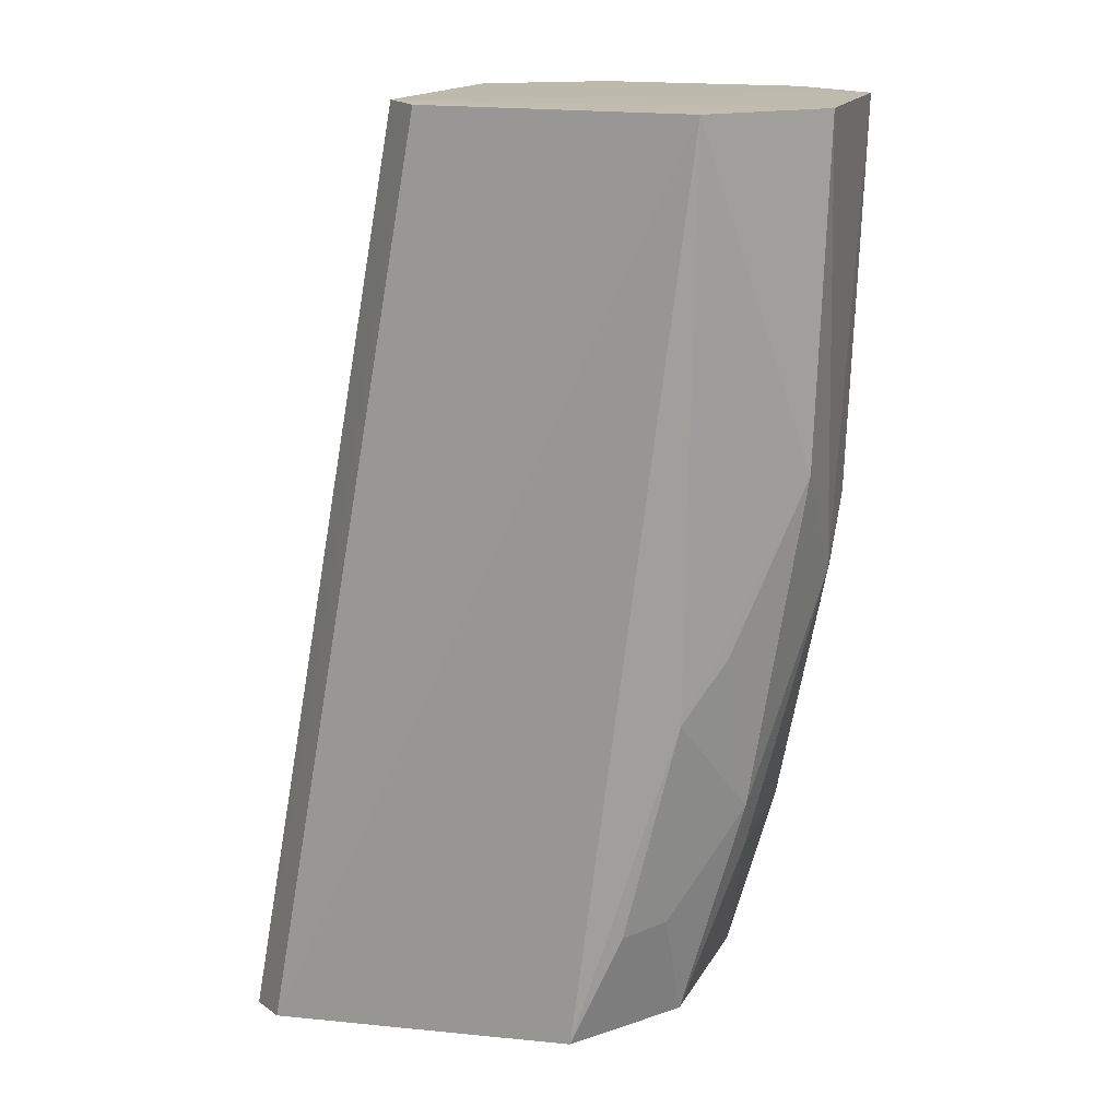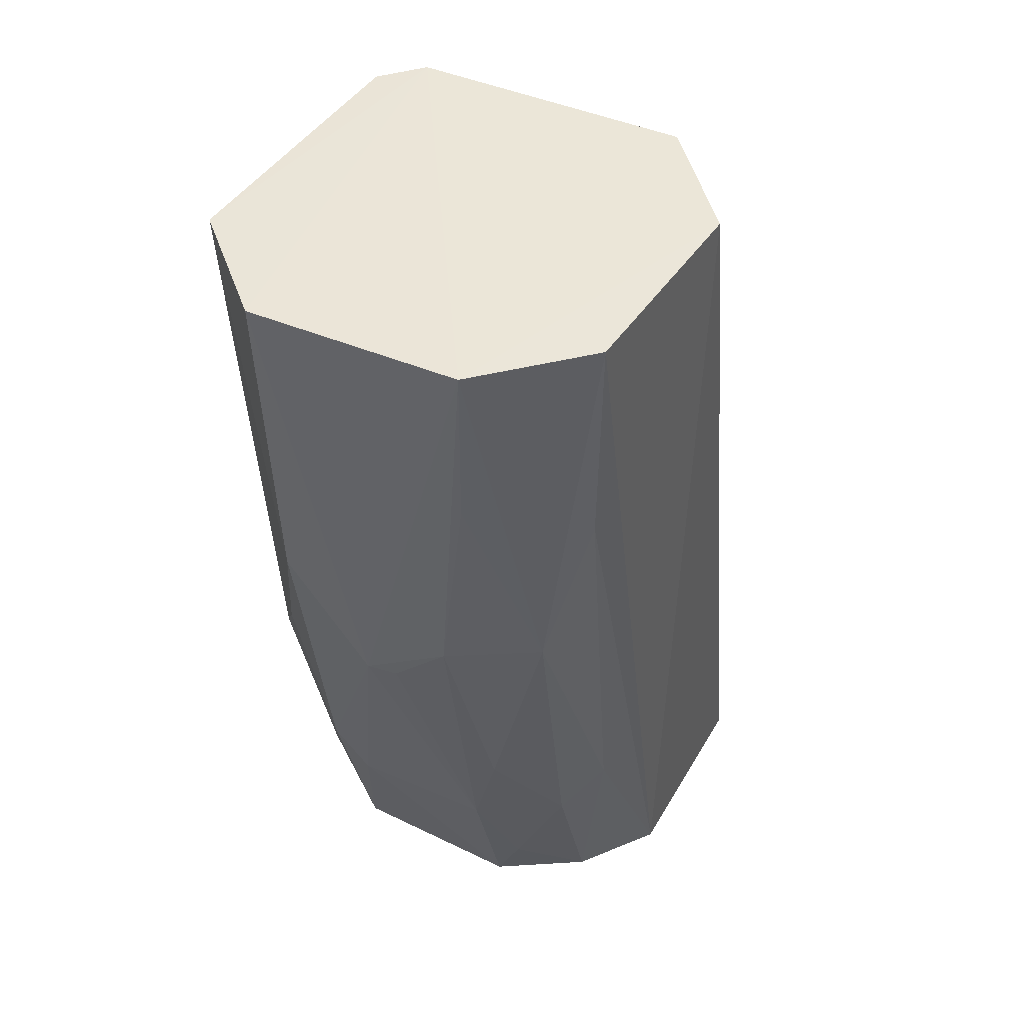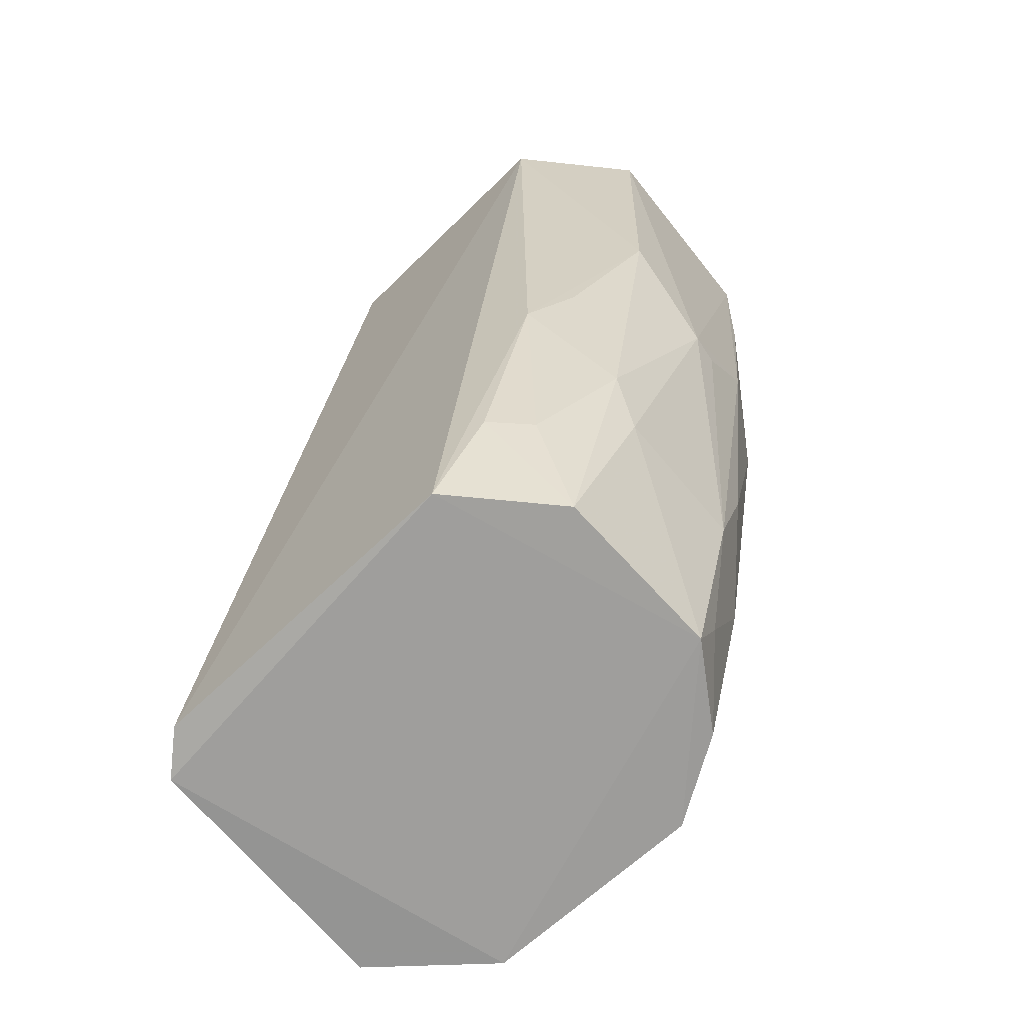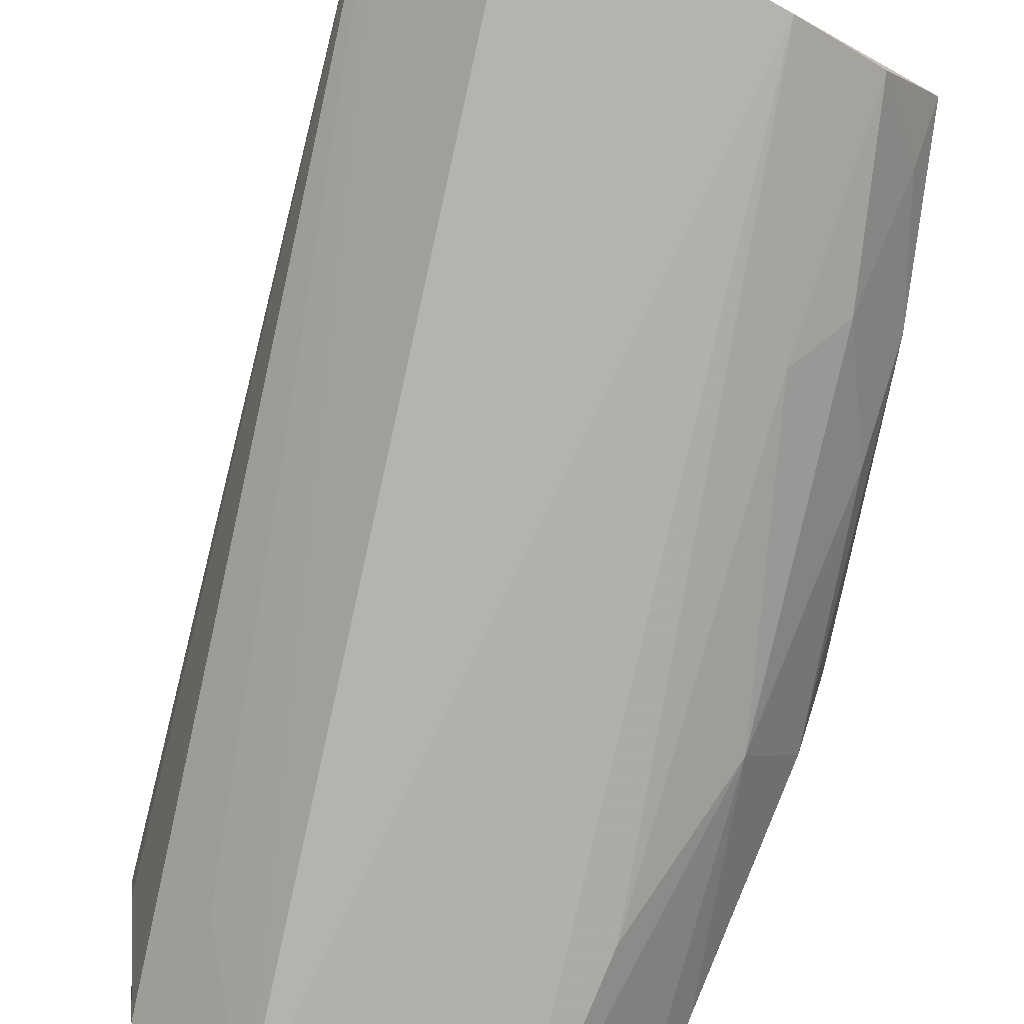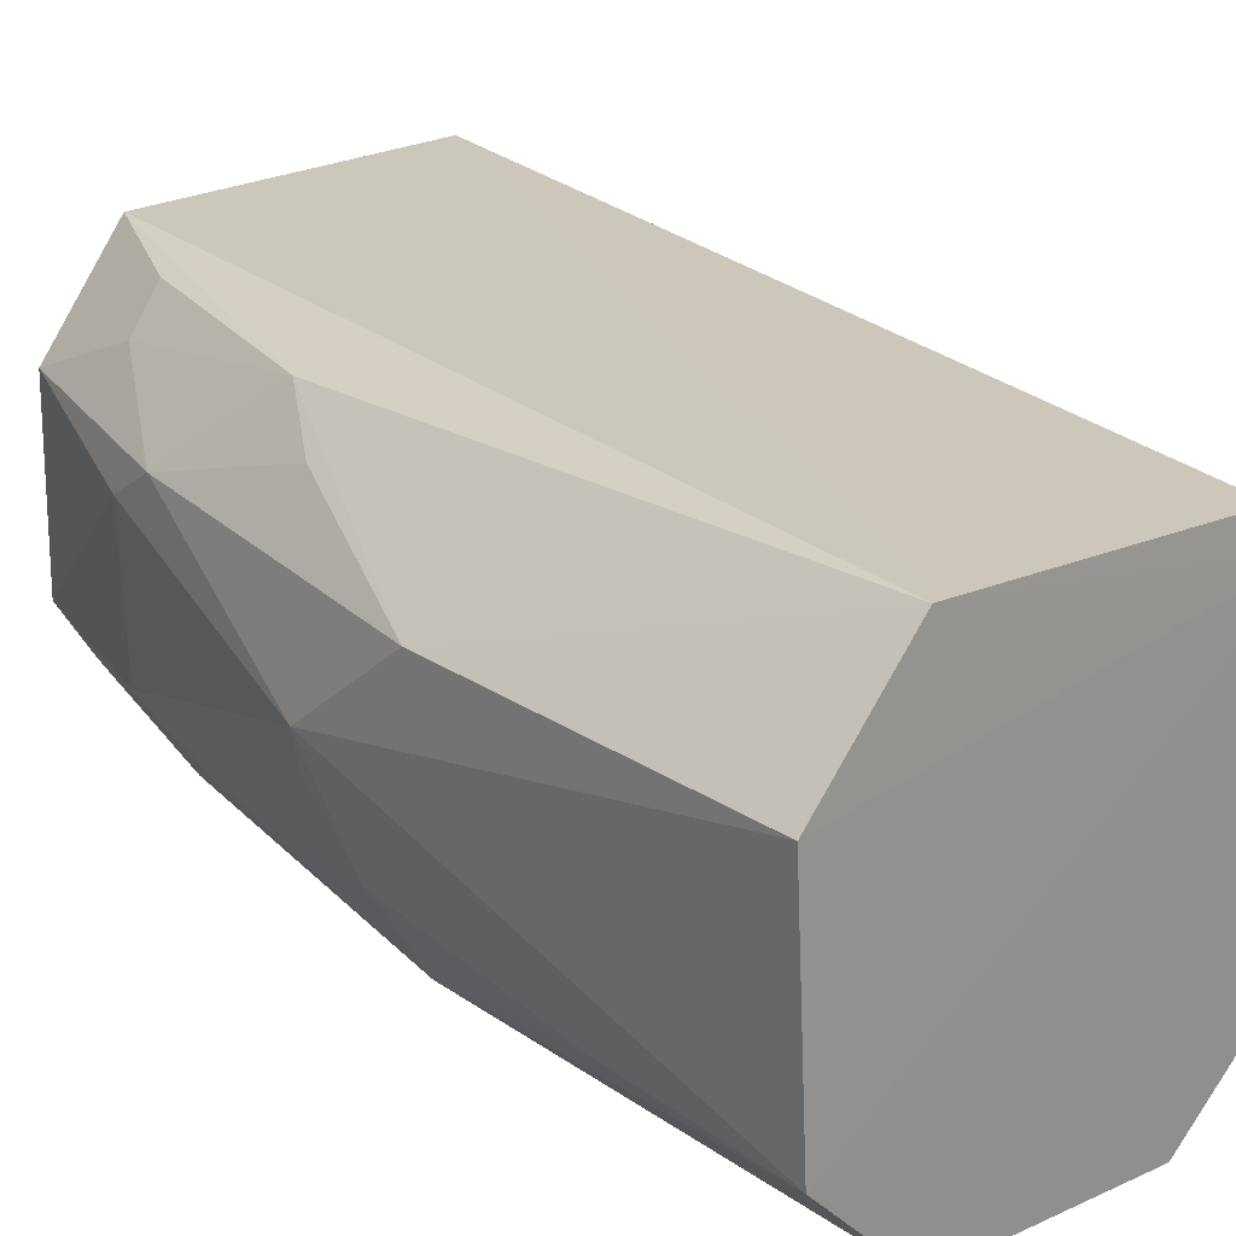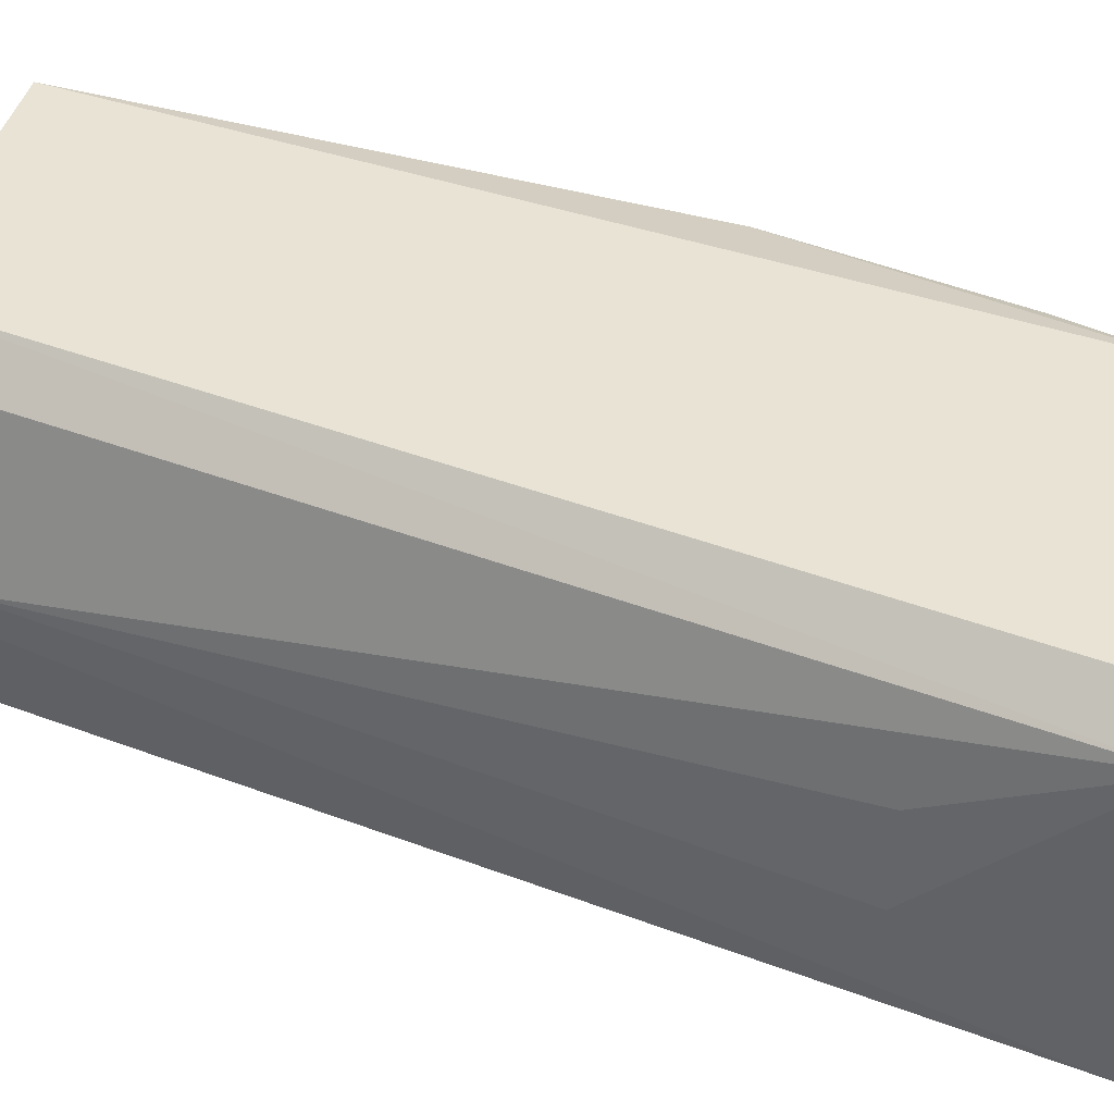
<metadata>
{"format":"obj","ext":"obj","renderer":"f3d","projection":"perspective","resolution":1024,"background":"white","views":[{"elev":15.4,"azim":-160.6,"up":"+Z"},{"elev":45.8,"azim":-61.2,"up":"+Z"},{"elev":-67.1,"azim":-138.5,"up":"+Z"},{"elev":-79.7,"azim":157.1,"up":"+Y"},{"elev":22.7,"azim":-41.6,"up":"+Y"},{"elev":39.8,"azim":104.9,"up":"+Y"}]}
</metadata>
<code>
v -0.01584 0.02217 0.0001971
v -0.01552 0.02107 -0.0002018
v -0.01477 0.02216 -0.005664
v -0.01703 0.02242 -0.005453
v -0.01829 0.02054 0.0001902
v -0.01608 0.0224 0.0001889
v -0.01549 0.02128 -0.0002005
v -0.0164 0.01988 0.0001863
v -0.01501 0.02238 -0.005617
v -0.01837 0.02185 0.0001868
v -0.01575 0.02047 0.0001909
v -0.01468 0.02048 -0.005629
v -0.01778 0.0225 0.0001809
v -0.01787 0.02073 -0.004322
v -0.01483 0.02108 -0.004568
v -0.01589 0.02021 -0.0005584
v -0.01534 0.01992 -0.005606
v -0.01768 0.02234 -0.003337
v -0.01828 0.02127 -0.002609
v -0.01486 0.02161 -0.004578
v -0.01756 0.02072 -0.005402
v -0.0167 0.01987 -0.005463
v -0.01829 0.02182 -0.001905
v -0.01824 0.02073 -0.002246
v -0.01755 0.02182 -0.0054
v -0.01771 0.01996 0.0001842
v -0.01754 0.02022 -0.00433
v -0.01825 0.02108 -0.002604
v -0.01734 0.02235 -0.004729
v -0.01789 0.02162 -0.00433
v -0.01795 0.02182 -0.003989
v -0.01757 0.02056 -0.005049
v -0.01792 0.02056 -0.003674
v -0.01733 0.02001 -0.004015
v -0.01791 0.0202 -0.002251
v -0.0179 0.02214 -0.002961
v -0.01754 0.02212 -0.004687
v -0.01722 0.0202 -0.005406
v -0.01769 0.01999 -0.001237
v -0.01826 0.02056 -0.000875
v -0.01699 0.01999 -0.005086
f 6 1 3
f 7 3 1
f 9 6 3
f 9 3 4
f 10 5 1
f 11 7 1
f 11 2 7
f 11 1 5
f 11 5 8
f 12 7 2
f 12 2 11
f 13 9 4
f 13 6 9
f 13 10 1
f 13 1 6
f 15 12 3
f 15 7 12
f 16 12 11
f 16 11 8
f 16 8 12
f 17 3 12
f 17 12 8
f 18 13 4
f 19 5 10
f 20 15 3
f 20 3 7
f 20 7 15
f 21 4 3
f 21 3 17
f 22 17 8
f 22 21 17
f 23 10 13
f 23 13 18
f 23 19 10
f 24 5 19
f 25 4 21
f 26 22 8
f 26 8 5
f 28 24 19
f 28 19 14
f 28 14 24
f 29 18 4
f 29 4 25
f 30 25 21
f 30 21 14
f 30 14 19
f 31 25 30
f 31 30 19
f 31 19 23
f 32 14 21
f 33 24 14
f 33 32 27
f 33 14 32
f 35 26 5
f 35 33 27
f 35 24 33
f 35 27 34
f 36 31 23
f 36 23 18
f 36 18 31
f 37 29 25
f 37 25 31
f 37 31 18
f 37 18 29
f 38 32 21
f 38 21 22
f 38 27 32
f 38 34 27
f 39 34 22
f 39 22 26
f 39 35 34
f 39 26 35
f 40 35 5
f 40 5 24
f 40 24 35
f 41 38 22
f 41 22 34
f 41 34 38

</code>
